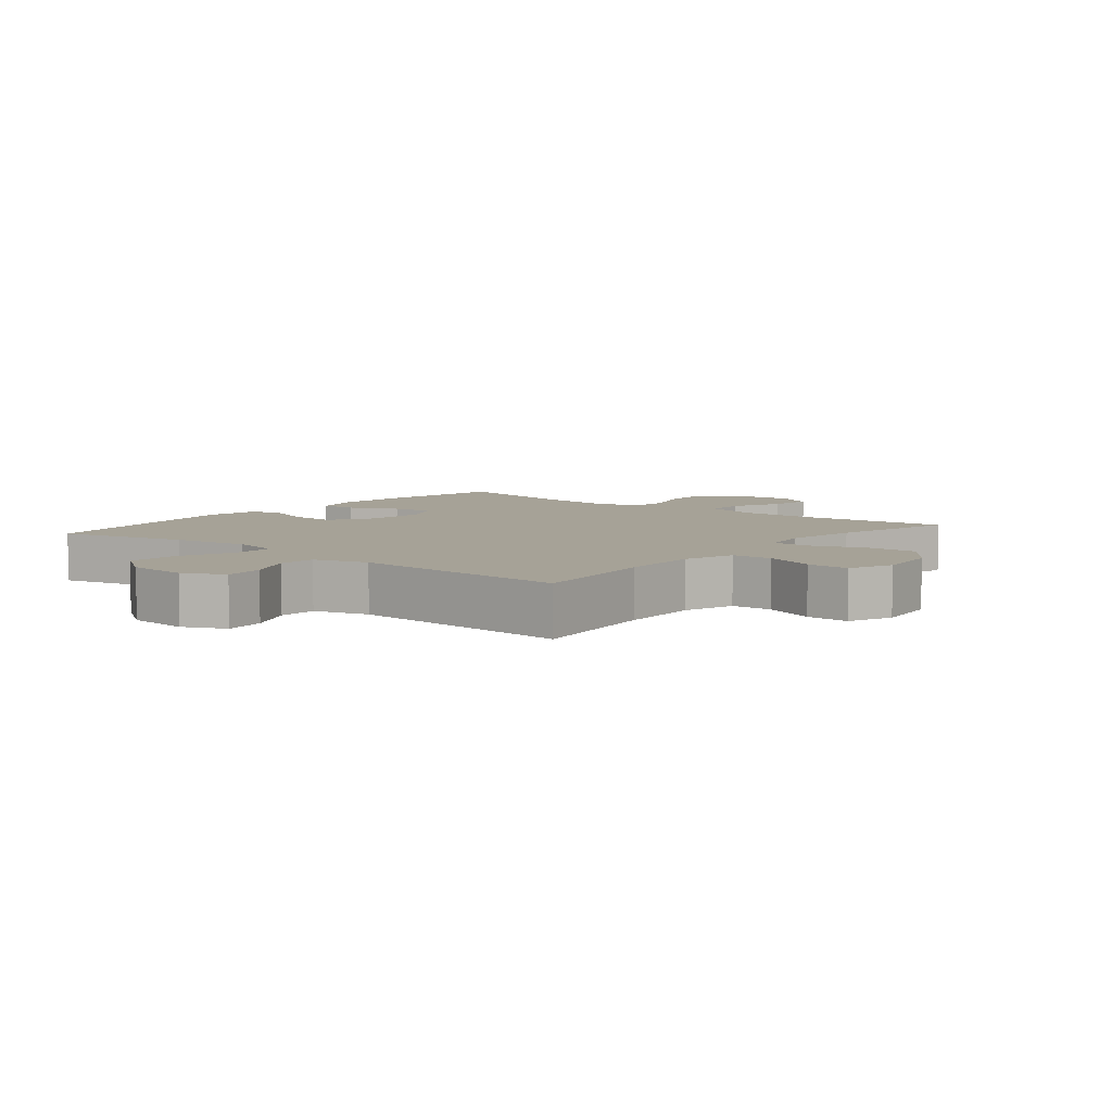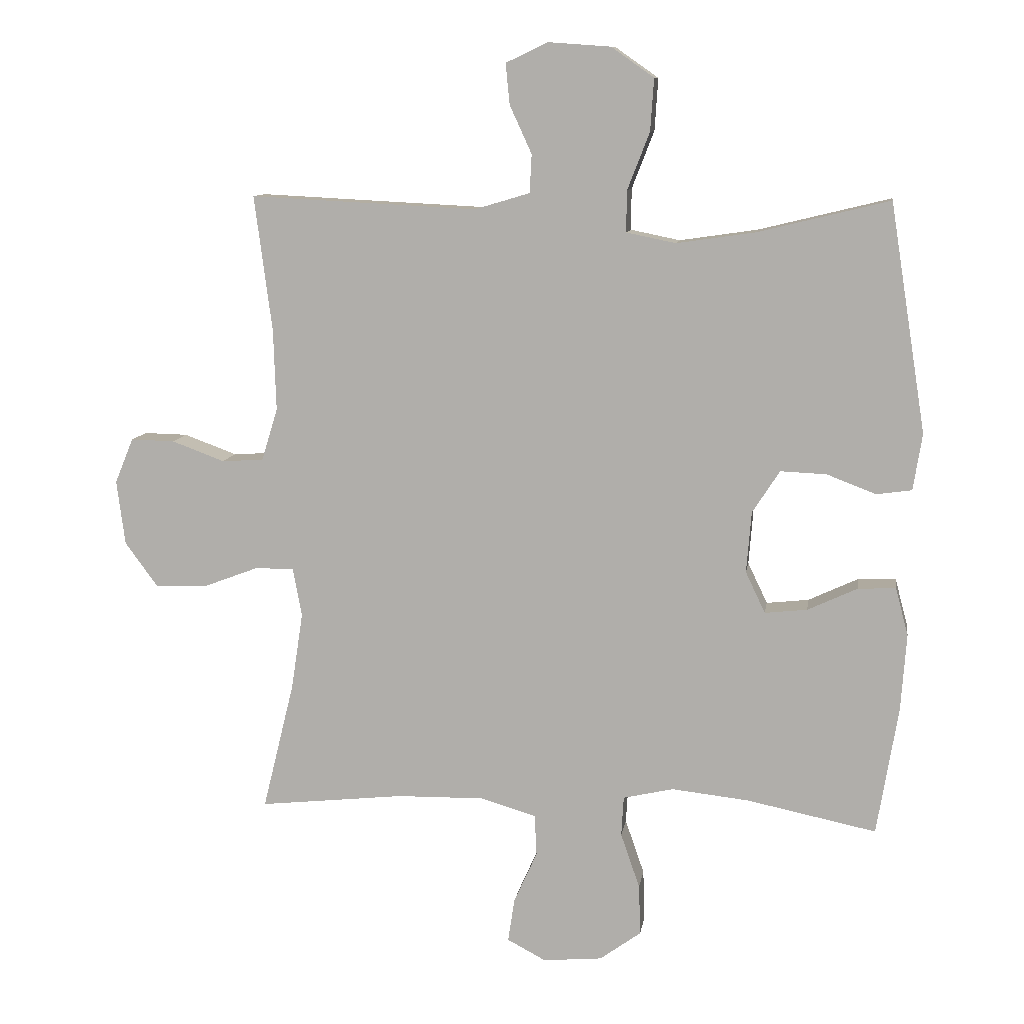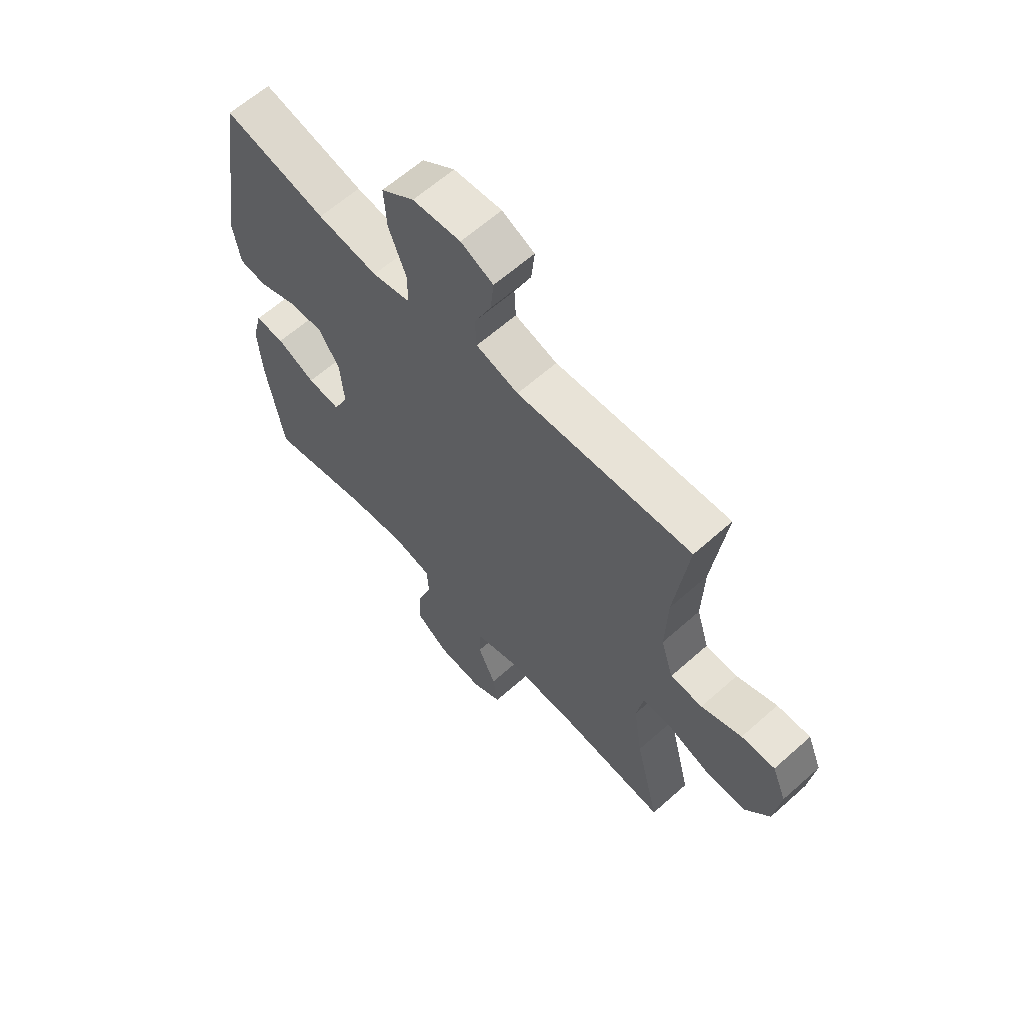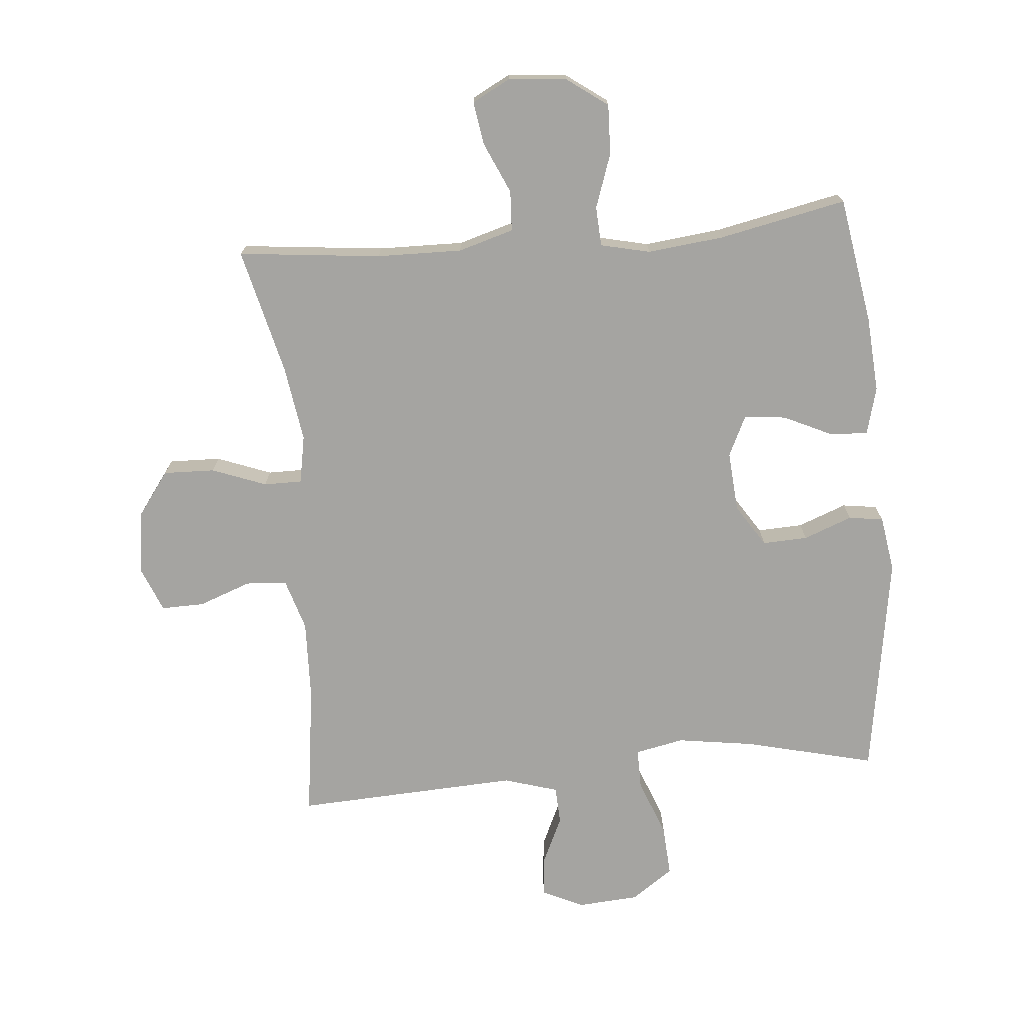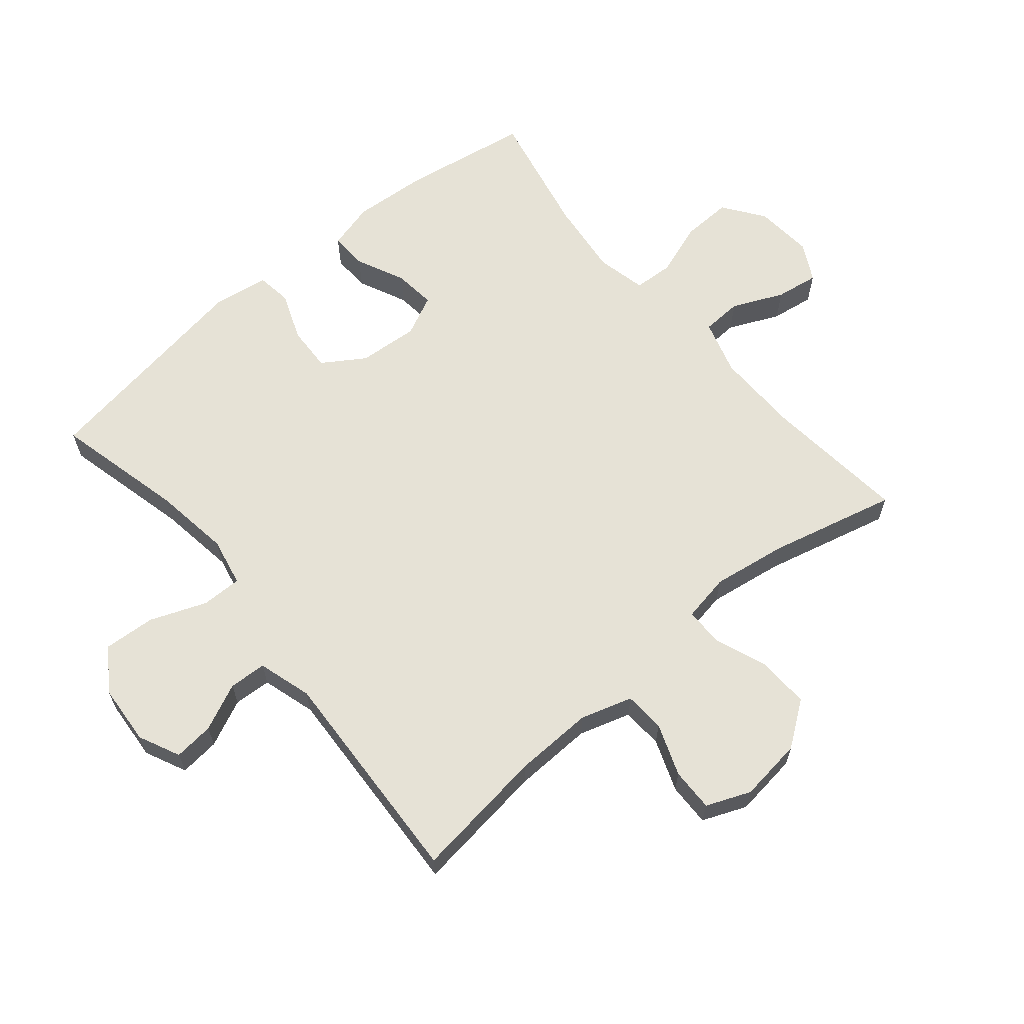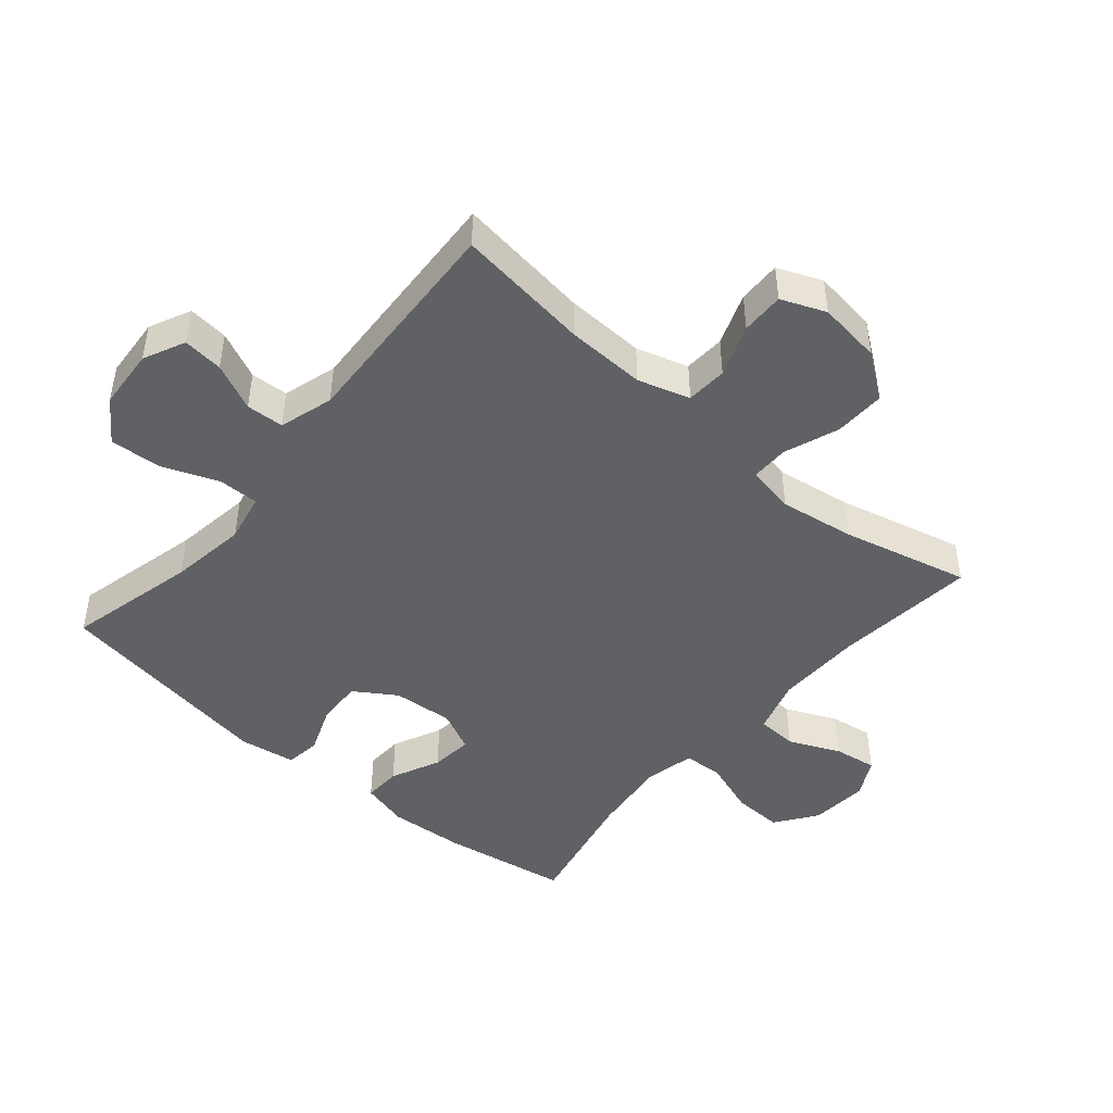
<metadata>
{"format":"obj","ext":"obj","renderer":"f3d","projection":"perspective","resolution":1024,"background":"white","views":[{"elev":6.5,"azim":39.4,"up":"+Y"},{"elev":10.1,"azim":-171.5,"up":"+Z"},{"elev":62.4,"azim":47.9,"up":"+Z"},{"elev":-73.3,"azim":-175.0,"up":"+Y"},{"elev":63.8,"azim":50.1,"up":"+Y"},{"elev":-46.5,"azim":49.6,"up":"+Y"}]}
</metadata>
<code>
o path4520
v -0.579 0.0375 0.1403
v -0.565 0.0375 0.05127
v -0.5096 0.0375 0.04359
v -0.4322 0.0375 0.07329
v -0.3603 0.0375 0.07637
v -0.3171 0.0375 0.00968
v -0.3095 0.0375 -0.08655
v -0.3403 0.0375 -0.1513
v -0.4069 0.0375 -0.1441
v -0.4849 0.0375 -0.1076
v -0.5446 0.0375 -0.1051
v -0.5645 0.0375 -0.1804
v -0.5559 0.0375 -0.3005
v -0.5225 0.0375 -0.5033
v -0.3192 0.0375 -0.4609
v -0.1977 0.0375 -0.4474
v -0.1187 0.0375 -0.4654
v -0.1151 0.0375 -0.5283
v -0.1449 0.0375 -0.6147
v -0.1476 0.0375 -0.6941
v -0.08258 0.0375 -0.7412
v 0.01027 0.0375 -0.7495
v 0.07097 0.0375 -0.7175
v 0.06053 0.0375 -0.6487
v 0.02392 0.0375 -0.5675
v 0.02708 0.0375 -0.5031
v 0.1153 0.0375 -0.477
v 0.2515 0.0375 -0.4792
v 0.4794 0.0375 -0.5033
v 0.4297 0.0375 -0.3006
v 0.4114 0.0375 -0.1803
v 0.4253 0.0375 -0.1037
v 0.4862 0.0375 -0.1037
v 0.5728 0.0375 -0.1364
v 0.6548 0.0375 -0.1387
v 0.7063 0.0375 -0.06841
v 0.7193 0.0375 0.03319
v 0.6903 0.0375 0.1039
v 0.6215 0.0375 0.1024
v 0.5386 0.0375 0.07167
v 0.4729 0.0375 0.07555
v 0.4475 0.0375 0.1583
v 0.4517 0.0375 0.2855
v 0.4794 0.0375 0.4984
v 0.1231 0.0375 0.4803
v 0.03682 0.0375 0.5061
v 0.03363 0.0375 0.5661
v 0.06815 0.0375 0.6413
v 0.07458 0.0375 0.7055
v 0.008449 0.0375 0.7368
v -0.08919 0.0375 0.7297
v -0.156 0.0375 0.6829
v -0.1505 0.0375 0.6008
v -0.1155 0.0375 0.5109
v -0.1148 0.0375 0.4463
v -0.1928 0.0375 0.4304
v -0.3156 0.0375 0.4482
v -0.5225 0.0375 0.4984
v -0.579 -0.0375 0.1403
v -0.565 -0.0375 0.05127
v -0.5096 -0.0375 0.04359
v -0.4322 -0.0375 0.07329
v -0.3603 -0.0375 0.07637
v -0.3171 -0.0375 0.00968
v -0.3095 -0.0375 -0.08655
v -0.3403 -0.0375 -0.1513
v -0.4069 -0.0375 -0.1441
v -0.4849 -0.0375 -0.1076
v -0.5446 -0.0375 -0.1051
v -0.5645 -0.0375 -0.1804
v -0.5559 -0.0375 -0.3005
v -0.5225 -0.0375 -0.5033
v -0.3192 -0.0375 -0.4609
v -0.1977 -0.0375 -0.4474
v -0.1187 -0.0375 -0.4654
v -0.1151 -0.0375 -0.5283
v -0.1449 -0.0375 -0.6147
v -0.1476 -0.0375 -0.6941
v -0.08258 -0.0375 -0.7412
v 0.01027 -0.0375 -0.7495
v 0.07097 -0.0375 -0.7175
v 0.06053 -0.0375 -0.6487
v 0.02392 -0.0375 -0.5675
v 0.02708 -0.0375 -0.5031
v 0.1153 -0.0375 -0.477
v 0.2515 -0.0375 -0.4792
v 0.4794 -0.0375 -0.5033
v 0.4297 -0.0375 -0.3006
v 0.4114 -0.0375 -0.1803
v 0.4253 -0.0375 -0.1037
v 0.4862 -0.0375 -0.1037
v 0.5728 -0.0375 -0.1364
v 0.6548 -0.0375 -0.1387
v 0.7063 -0.0375 -0.06841
v 0.7193 -0.0375 0.03319
v 0.6903 -0.0375 0.1039
v 0.6215 -0.0375 0.1024
v 0.5386 -0.0375 0.07167
v 0.4729 -0.0375 0.07555
v 0.4475 -0.0375 0.1583
v 0.4517 -0.0375 0.2855
v 0.4794 -0.0375 0.4984
v 0.1231 -0.0375 0.4803
v 0.03682 -0.0375 0.5061
v 0.03363 -0.0375 0.5661
v 0.06815 -0.0375 0.6413
v 0.07458 -0.0375 0.7055
v 0.008449 -0.0375 0.7368
v -0.08919 -0.0375 0.7297
v -0.156 -0.0375 0.6829
v -0.1505 -0.0375 0.6008
v -0.1155 -0.0375 0.5109
v -0.1148 -0.0375 0.4463
v -0.1928 -0.0375 0.4304
v -0.3156 -0.0375 0.4482
v -0.5225 -0.0375 0.4984
v -0.08258 0.0375 -0.7412
v 0.01027 0.0375 -0.7495
v 0.07097 0.0375 -0.7175
v 0.07097 0.0375 -0.7175
v -0.1476 0.0375 -0.6941
v 0.06053 0.0375 -0.6487
v -0.1449 0.0375 -0.6147
v 0.02392 0.0375 -0.5675
v -0.1151 0.0375 -0.5283
v 0.02708 0.0375 -0.5031
v 0.02708 0.0375 -0.5031
v -0.1187 0.0375 -0.4654
v -0.1187 0.0375 -0.4654
v 0.1153 0.0375 -0.477
v 0.2515 0.0375 -0.4792
v 0.4794 0.0375 -0.5033
v 0.4794 0.0375 -0.5033
v -0.5225 0.0375 -0.5033
v -0.5225 0.0375 -0.5033
v -0.3192 0.0375 -0.4609
v -0.1977 0.0375 -0.4474
v 0.4297 0.0375 -0.3006
v -0.5559 0.0375 -0.3005
v 0.4114 0.0375 -0.1803
v -0.5645 0.0375 -0.1804
v -0.5446 0.0375 -0.1051
v -0.5446 0.0375 -0.1051
v -0.3403 0.0375 -0.1513
v -0.3403 0.0375 -0.1513
v -0.4069 0.0375 -0.1441
v 0.4253 0.0375 -0.1037
v 0.4253 0.0375 -0.1037
v -0.3095 0.0375 -0.08655
v -0.4849 0.0375 -0.1076
v 0.5728 0.0375 -0.1364
v 0.6548 0.0375 -0.1387
v 0.7063 0.0375 -0.06841
v 0.4862 0.0375 -0.1037
v -0.3171 0.0375 0.00968
v 0.7193 0.0375 0.03319
v -0.3603 0.0375 0.07637
v 0.6903 0.0375 0.1039
v 0.6903 0.0375 0.1039
v -0.565 0.0375 0.05127
v -0.565 0.0375 0.05127
v -0.5096 0.0375 0.04359
v -0.4322 0.0375 0.07329
v -0.579 0.0375 0.1403
v 0.5386 0.0375 0.07167
v 0.4729 0.0375 0.07555
v 0.4729 0.0375 0.07555
v 0.6215 0.0375 0.1024
v 0.4475 0.0375 0.1583
v 0.4517 0.0375 0.2855
v -0.1928 0.0375 0.4304
v -0.3156 0.0375 0.4482
v -0.1148 0.0375 0.4463
v -0.1148 0.0375 0.4463
v -0.1155 0.0375 0.5109
v -0.5225 0.0375 0.4984
v -0.5225 0.0375 0.4984
v 0.4794 0.0375 0.4984
v 0.4794 0.0375 0.4984
v 0.1231 0.0375 0.4803
v 0.03682 0.0375 0.5061
v 0.03682 0.0375 0.5061
v 0.03363 0.0375 0.5661
v -0.1505 0.0375 0.6008
v 0.06815 0.0375 0.6413
v -0.156 0.0375 0.6829
v 0.07458 0.0375 0.7055
v 0.07458 0.0375 0.7055
v -0.08919 0.0375 0.7297
v 0.008449 0.0375 0.7368
v -0.08258 -0.0375 -0.7412
v 0.01027 -0.0375 -0.7495
v 0.07097 -0.0375 -0.7175
v 0.07097 -0.0375 -0.7175
v -0.1476 -0.0375 -0.6941
v 0.06053 -0.0375 -0.6487
v -0.1449 -0.0375 -0.6147
v 0.02392 -0.0375 -0.5675
v -0.1151 -0.0375 -0.5283
v 0.02708 -0.0375 -0.5031
v 0.02708 -0.0375 -0.5031
v -0.1187 -0.0375 -0.4654
v -0.1187 -0.0375 -0.4654
v 0.1153 -0.0375 -0.477
v 0.2515 -0.0375 -0.4792
v 0.4794 -0.0375 -0.5033
v 0.4794 -0.0375 -0.5033
v -0.5225 -0.0375 -0.5033
v -0.5225 -0.0375 -0.5033
v -0.3192 -0.0375 -0.4609
v -0.1977 -0.0375 -0.4474
v 0.4297 -0.0375 -0.3006
v -0.5559 -0.0375 -0.3005
v 0.4114 -0.0375 -0.1803
v -0.5645 -0.0375 -0.1804
v -0.5446 -0.0375 -0.1051
v -0.5446 -0.0375 -0.1051
v -0.3403 -0.0375 -0.1513
v -0.3403 -0.0375 -0.1513
v -0.4069 -0.0375 -0.1441
v 0.4253 -0.0375 -0.1037
v 0.4253 -0.0375 -0.1037
v -0.3095 -0.0375 -0.08655
v -0.4849 -0.0375 -0.1076
v 0.5728 -0.0375 -0.1364
v 0.6548 -0.0375 -0.1387
v 0.7063 -0.0375 -0.06841
v 0.4862 -0.0375 -0.1037
v -0.3171 -0.0375 0.00968
v 0.7193 -0.0375 0.03319
v -0.3603 -0.0375 0.07637
v 0.6903 -0.0375 0.1039
v 0.6903 -0.0375 0.1039
v -0.565 -0.0375 0.05127
v -0.565 -0.0375 0.05127
v -0.5096 -0.0375 0.04359
v -0.4322 -0.0375 0.07329
v -0.579 -0.0375 0.1403
v 0.5386 -0.0375 0.07167
v 0.4729 -0.0375 0.07555
v 0.4729 -0.0375 0.07555
v 0.6215 -0.0375 0.1024
v 0.4475 -0.0375 0.1583
v 0.4517 -0.0375 0.2855
v -0.1928 -0.0375 0.4304
v -0.3156 -0.0375 0.4482
v -0.1148 -0.0375 0.4463
v -0.1148 -0.0375 0.4463
v -0.1155 -0.0375 0.5109
v -0.5225 -0.0375 0.4984
v -0.5225 -0.0375 0.4984
v 0.4794 -0.0375 0.4984
v 0.4794 -0.0375 0.4984
v 0.1231 -0.0375 0.4803
v 0.03682 -0.0375 0.5061
v 0.03682 -0.0375 0.5061
v 0.03363 -0.0375 0.5661
v -0.1505 -0.0375 0.6008
v 0.06815 -0.0375 0.6413
v -0.156 -0.0375 0.6829
v 0.07458 -0.0375 0.7055
v 0.07458 -0.0375 0.7055
v -0.08919 -0.0375 0.7297
v 0.008449 -0.0375 0.7368
f 260 258 263
f 243 229 221
f 254 244 252
f 242 230 232
f 229 223 221
f 210 218 213
f 196 191 192
f 199 200 202
f 238 237 246
f 247 245 229
f 246 237 231
f 204 205 214
f 211 218 210
f 198 191 196
f 224 215 220
f 264 263 259
f 196 192 193
f 221 223 214
f 240 228 239
f 245 231 229
f 242 227 230
f 214 205 212
f 223 211 202
f 261 264 259
f 247 229 254
f 247 255 249
f 249 257 258
f 246 231 245
f 197 198 199
f 240 221 228
f 191 197 195
f 213 220 215
f 216 215 224
f 208 210 213
f 223 204 214
f 257 249 255
f 212 205 206
f 237 238 236
f 239 227 242
f 236 238 234
f 200 199 198
f 218 211 223
f 220 213 218
f 228 225 239
f 227 225 226
f 254 243 244
f 227 239 225
f 259 263 257
f 204 202 200
f 254 229 243
f 198 197 191
f 258 257 263
f 243 221 240
f 250 238 246
f 255 247 254
f 223 202 204
f 21 22 80 79
f 22 120 194 80
f 20 21 79 78
f 23 24 82 81
f 19 20 78 77
f 24 25 83 82
f 18 19 77 76
f 25 127 201 83
f 129 18 76 203
f 26 27 85 84
f 28 133 207 86
f 135 15 73 209
f 27 28 86 85
f 16 17 75 74
f 15 16 74 73
f 29 30 88 87
f 13 14 72 71
f 30 31 89 88
f 12 13 71 70
f 143 12 70 217
f 145 9 67 219
f 31 148 222 89
f 7 8 66 65
f 10 11 69 68
f 9 10 68 67
f 34 35 93 92
f 35 36 94 93
f 33 34 92 91
f 32 33 91 90
f 6 7 65 64
f 36 37 95 94
f 5 6 64 63
f 37 159 233 95
f 161 3 61 235
f 3 4 62 61
f 1 2 60 59
f 40 167 241 98
f 39 40 98 97
f 38 39 97 96
f 4 5 63 62
f 41 42 100 99
f 42 43 101 100
f 56 57 115 114
f 174 56 114 248
f 54 55 113 112
f 177 1 59 251
f 57 58 116 115
f 179 45 103 253
f 43 44 102 101
f 45 182 256 103
f 46 47 105 104
f 53 54 112 111
f 47 48 106 105
f 52 53 111 110
f 48 188 262 106
f 51 52 110 109
f 50 51 109 108
f 49 50 108 107
f 186 189 184
f 169 147 155
f 180 178 170
f 168 158 156
f 155 147 149
f 136 139 144
f 122 118 117
f 125 128 126
f 164 172 163
f 173 155 171
f 172 157 163
f 130 140 131
f 137 136 144
f 124 122 117
f 150 146 141
f 190 185 189
f 122 119 118
f 147 140 149
f 166 165 154
f 171 155 157
f 168 156 153
f 140 138 131
f 149 128 137
f 187 185 190
f 173 180 155
f 173 175 181
f 175 184 183
f 172 171 157
f 123 125 124
f 166 154 147
f 117 121 123
f 139 141 146
f 142 150 141
f 134 139 136
f 149 140 130
f 183 181 175
f 138 132 131
f 163 162 164
f 165 168 153
f 162 160 164
f 126 124 125
f 144 149 137
f 146 144 139
f 154 165 151
f 153 152 151
f 180 170 169
f 153 151 165
f 185 183 189
f 130 126 128
f 180 169 155
f 124 117 123
f 184 189 183
f 169 166 147
f 176 172 164
f 181 180 173
f 149 130 128

</code>
